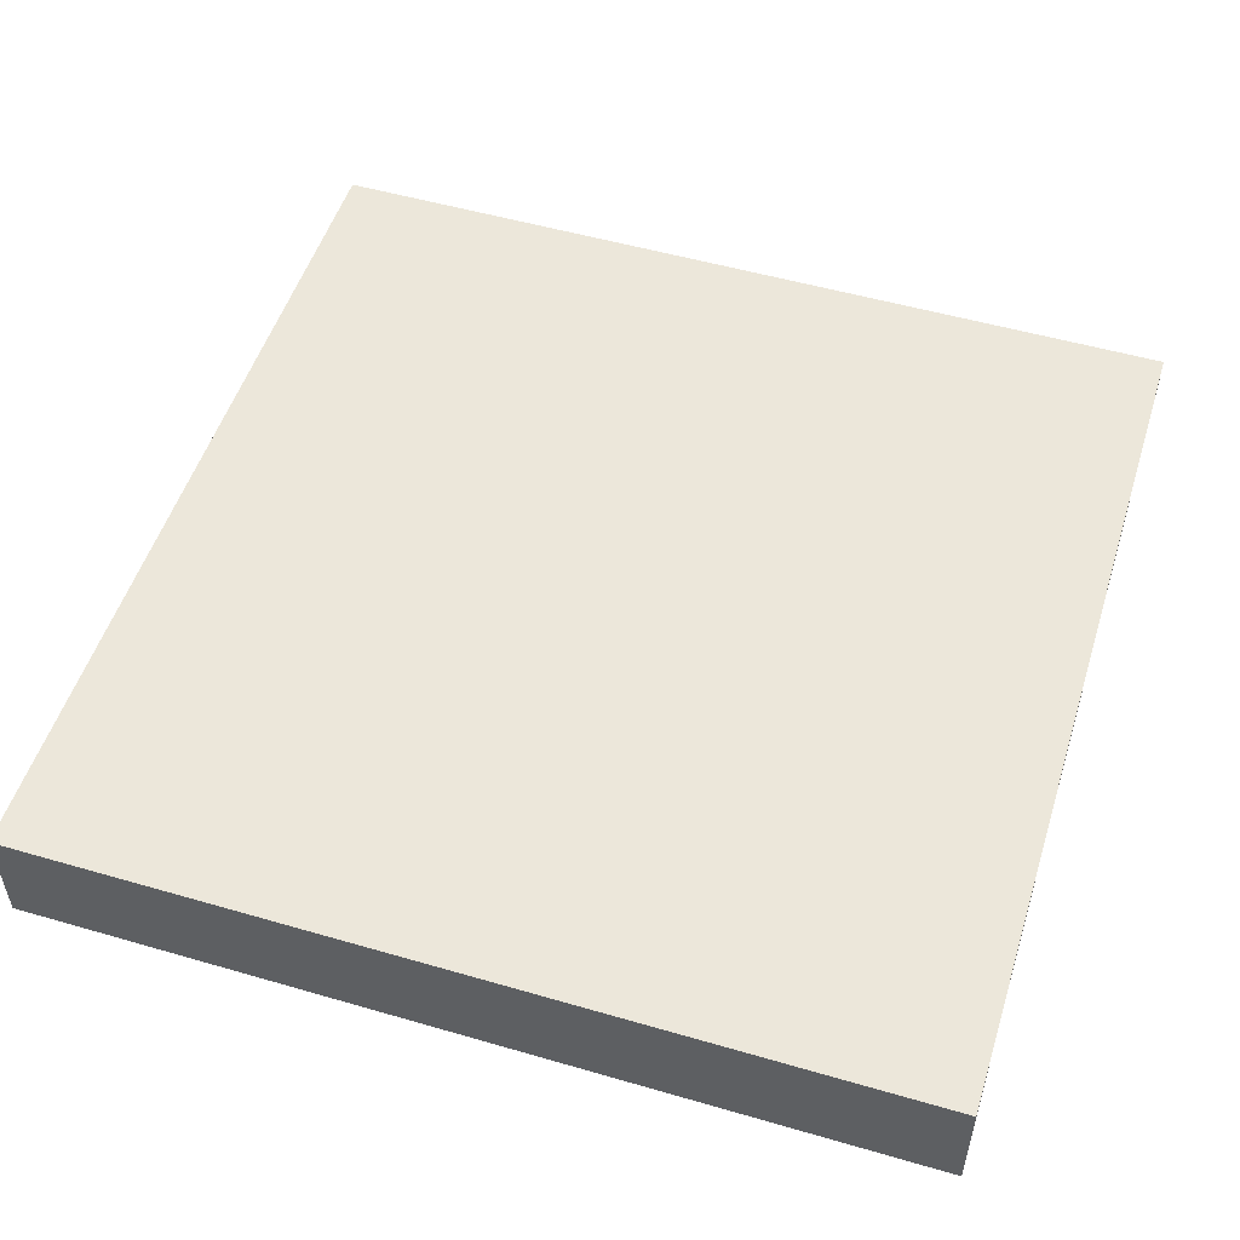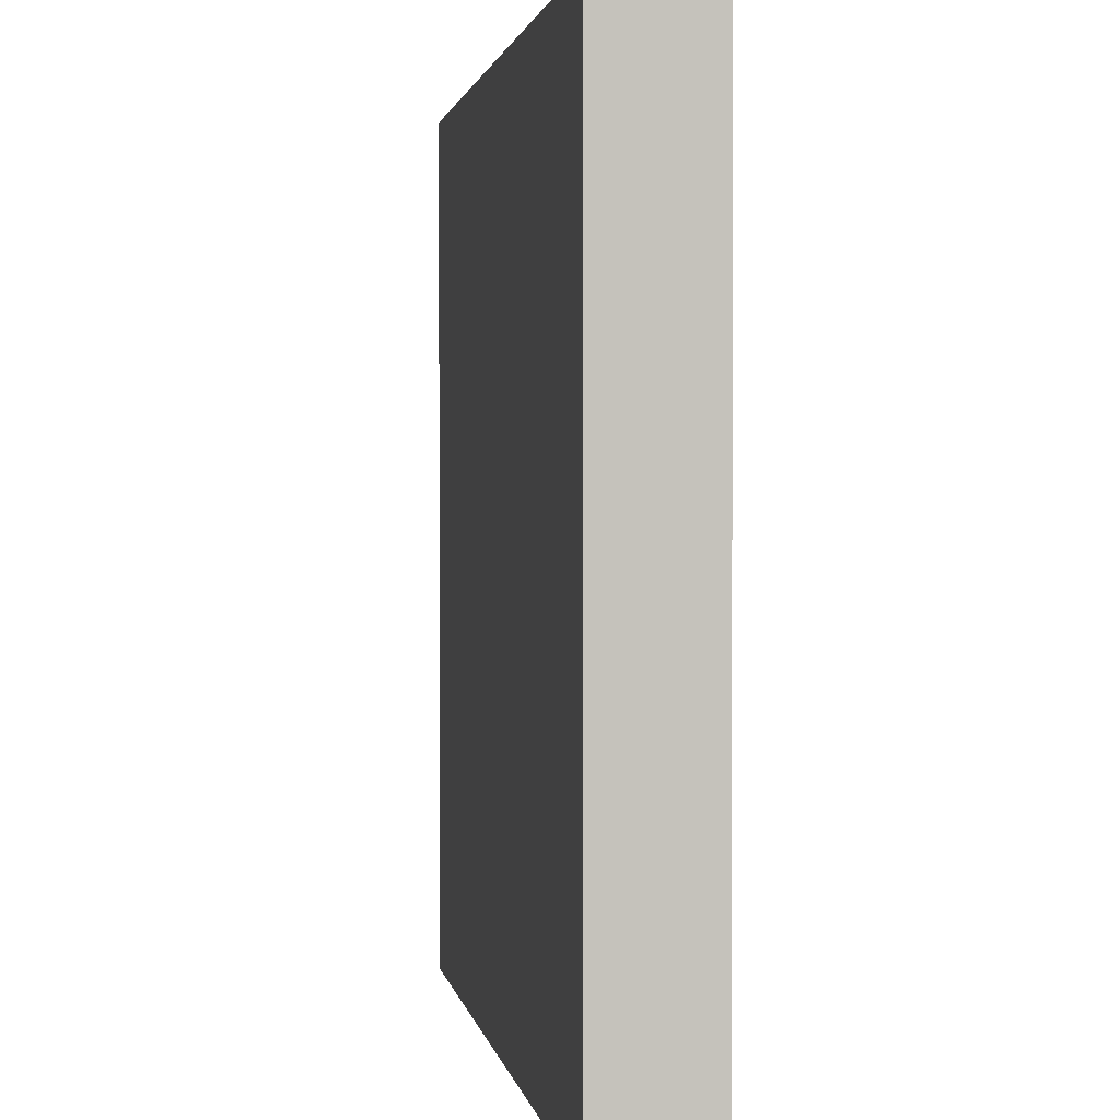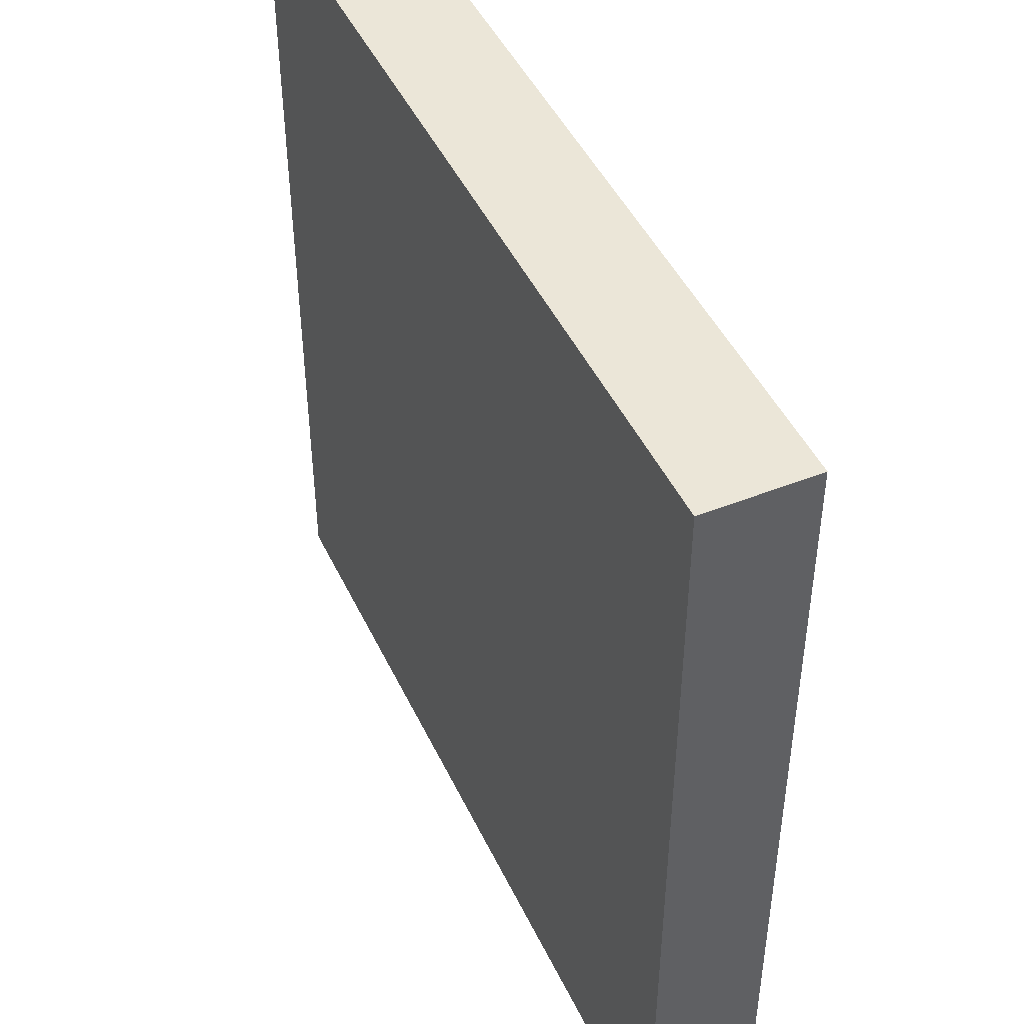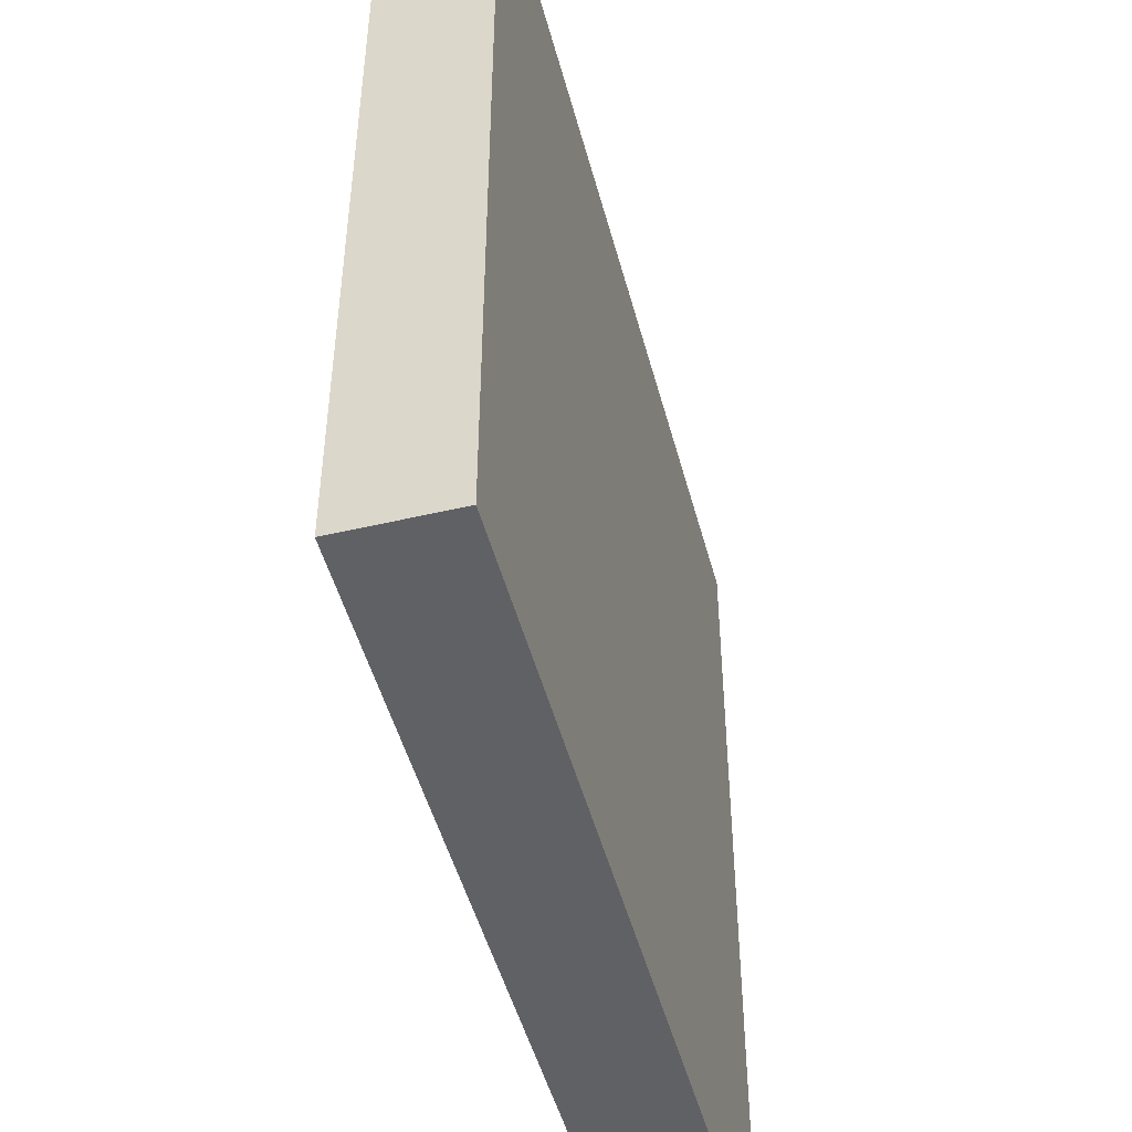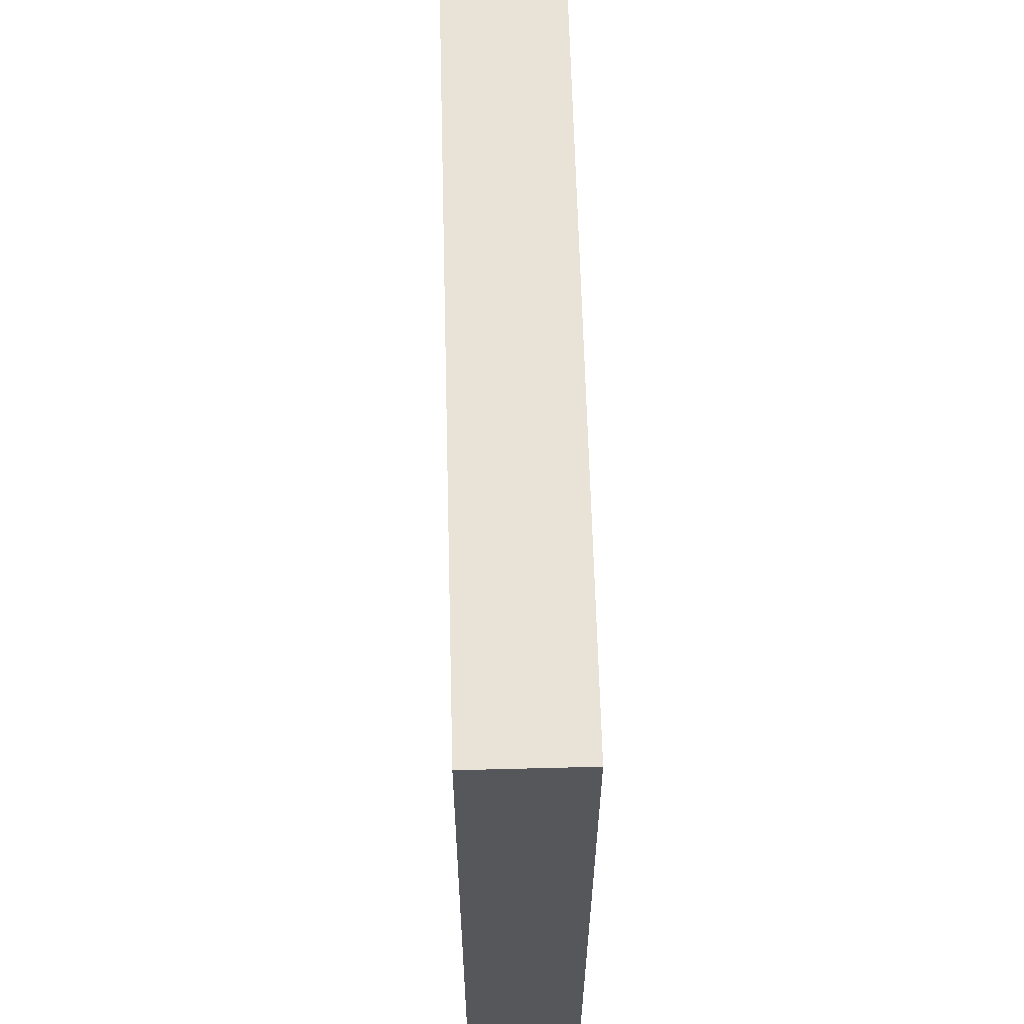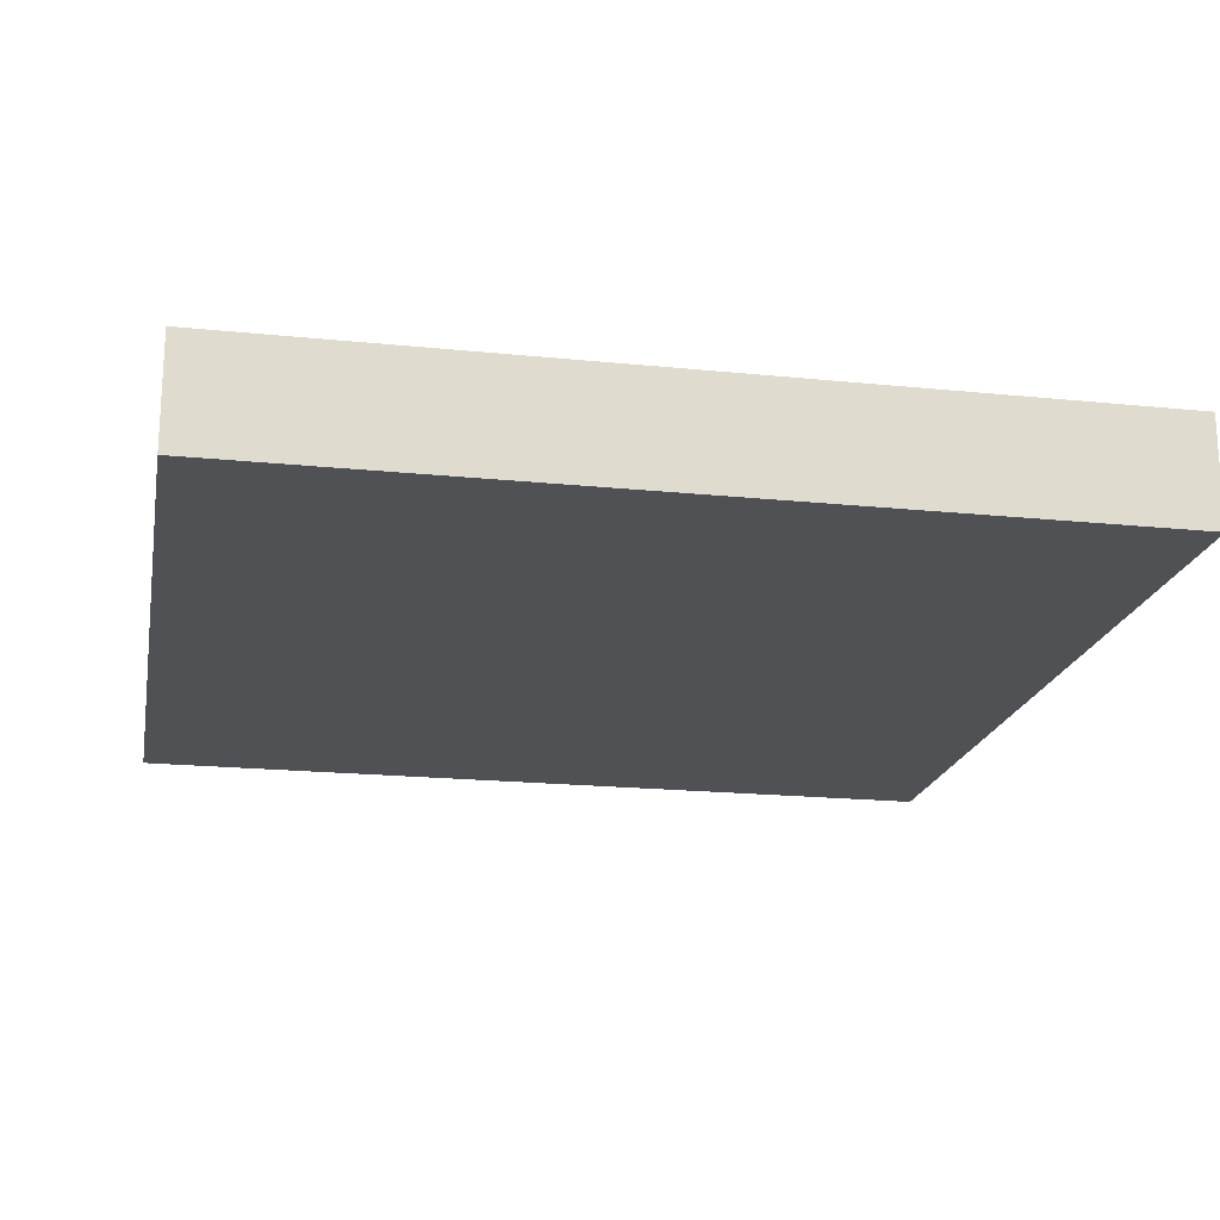
<metadata>
{"format":"obj","ext":"obj","renderer":"f3d","projection":"perspective","resolution":1024,"background":"white","views":[{"elev":52.2,"azim":-162.6,"up":"+Y"},{"elev":1.7,"azim":-99.3,"up":"+Z"},{"elev":46.4,"azim":-114.4,"up":"+Z"},{"elev":-48.7,"azim":-75.3,"up":"+Z"},{"elev":62.5,"azim":-91.5,"up":"+Z"},{"elev":-19.5,"azim":169.2,"up":"+Y"}]}
</metadata>
<code>
v -64 16 -64
v 64 16 64
v -64 0 64
v 64 0 64
v -64 16 -64
v 64 16 64
v -64 16 64
v 64 16 -64
v 0 16 -64
v -64 16 -64
v -64 16 0
v 0 16 0
v 64 16 -64
v 64 16 0
v -64 16 64
v 0 16 64
v 64 16 64
v -64 0 -64
v -64 0 64
v 64 0 64
v 64 0 -64
v 64 16 -64
v 64 0 -64
v -64 0 -64
v -64 16 64
v -64 -0 64
v -64 0 -64
v 64 0 -64
v 64 -0 64
f 9 10 11 12
f 13 9 12 14
f 12 11 15 16
f 14 12 16 17
f 4 6 7 3
f 22 23 24 5
f 26 25 1 27
f 28 8 2 29
f 21 20 19 18

</code>
